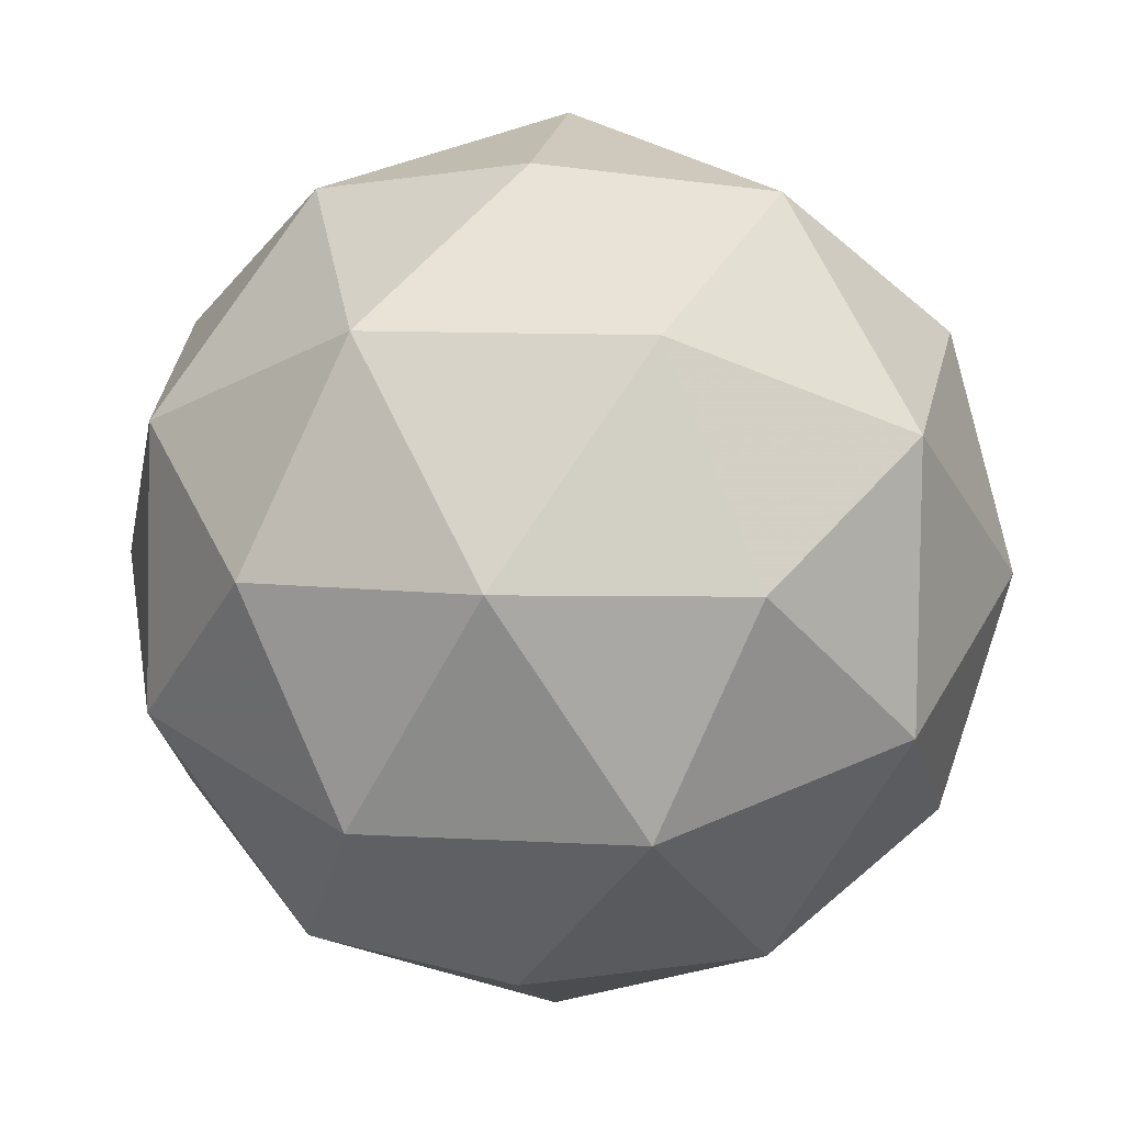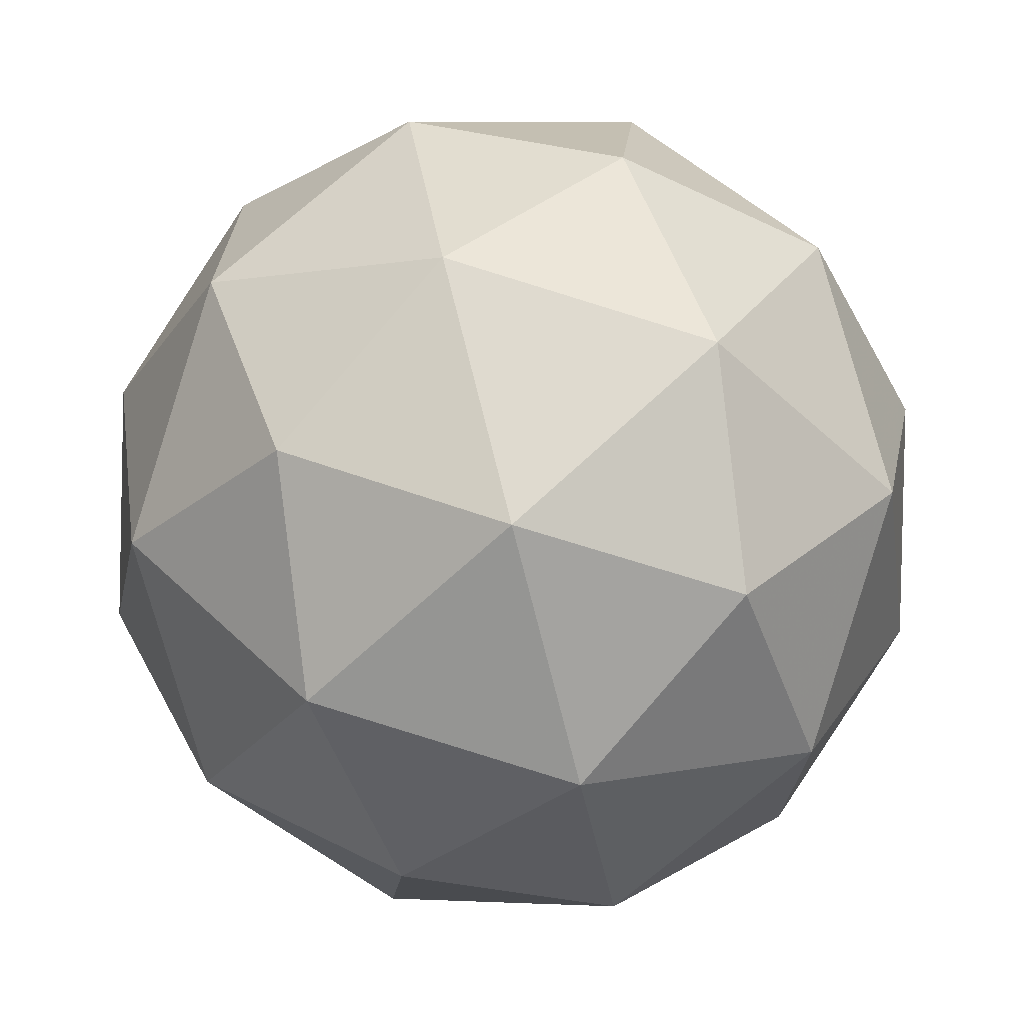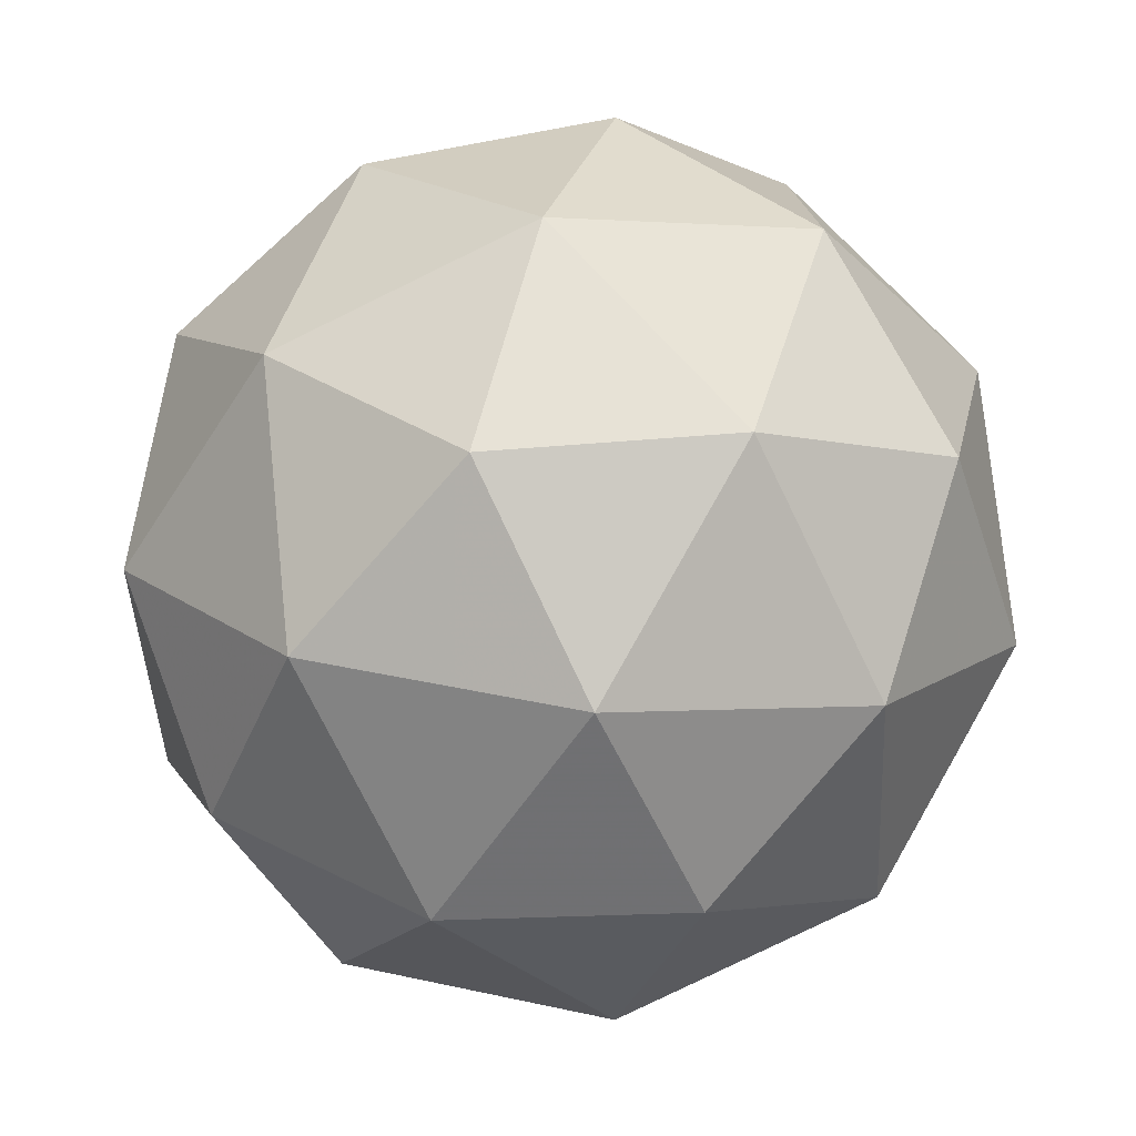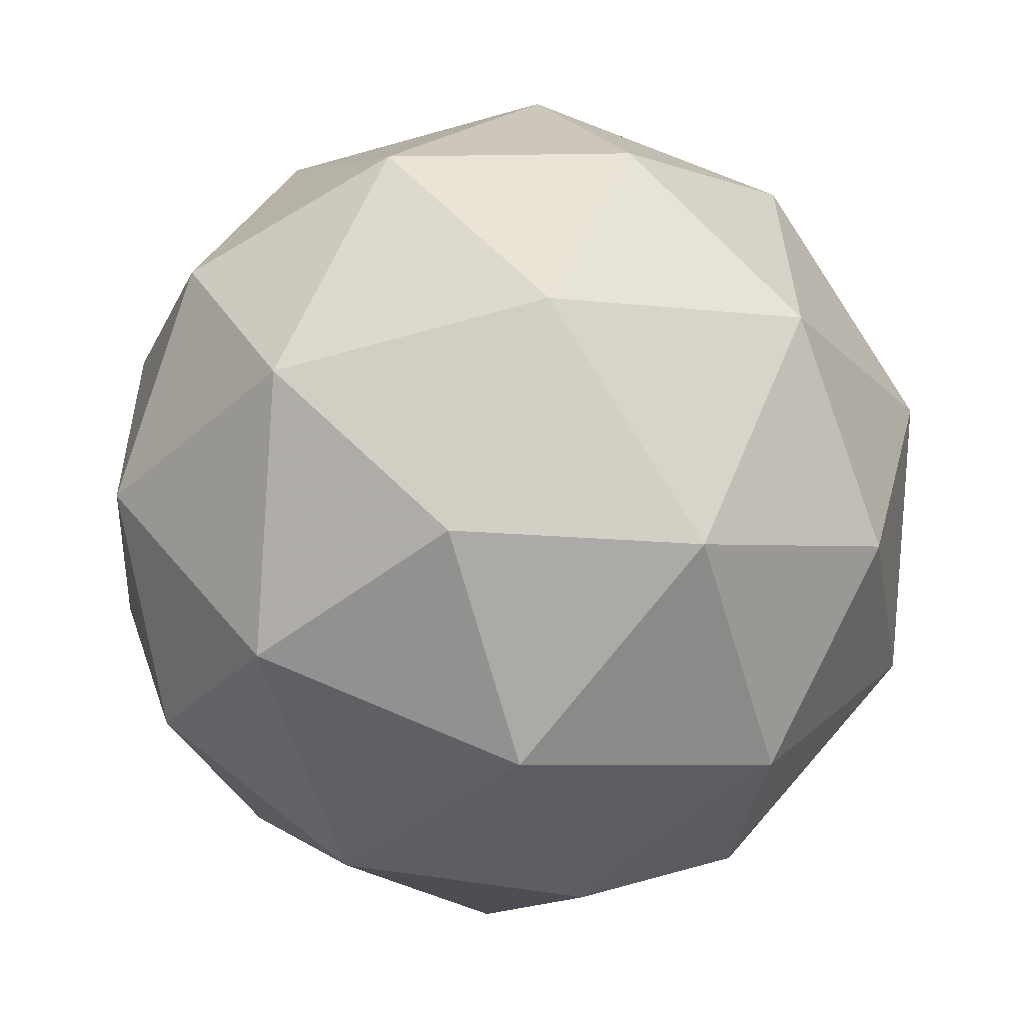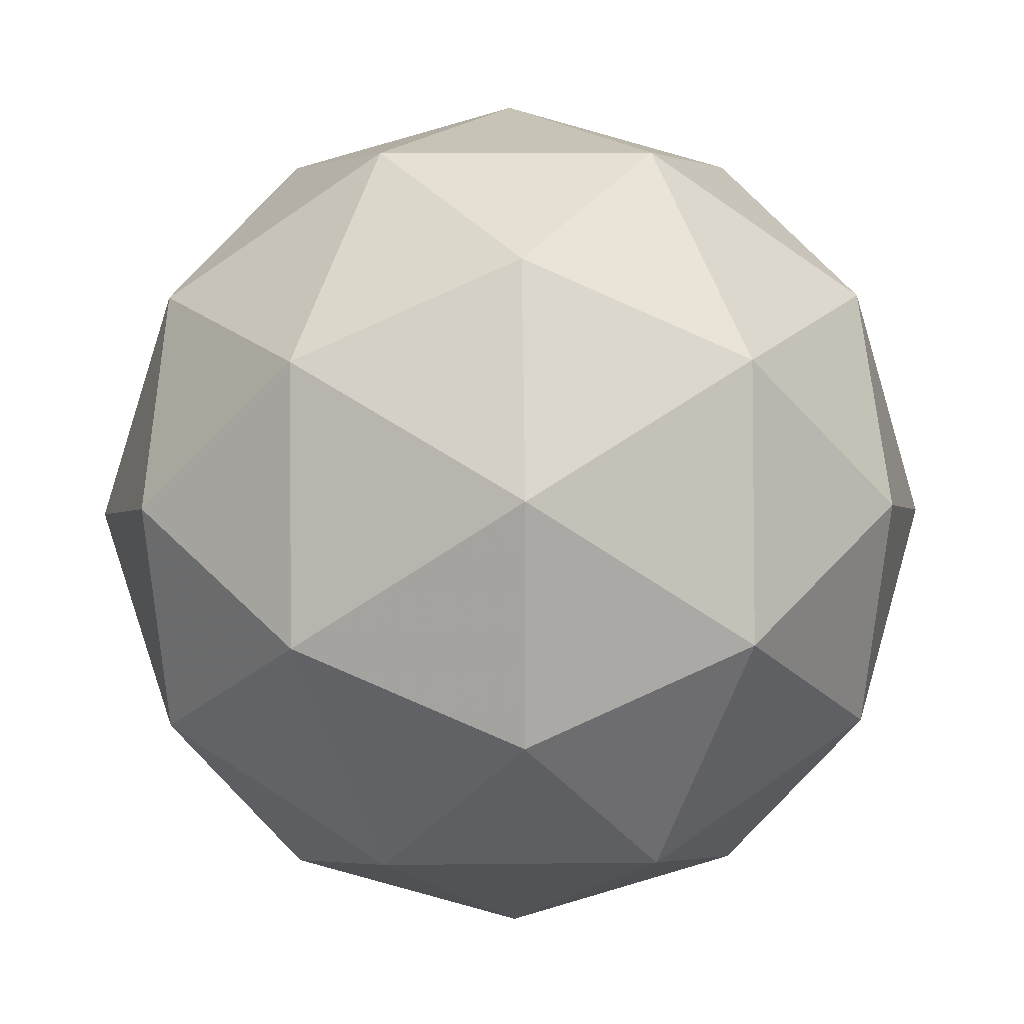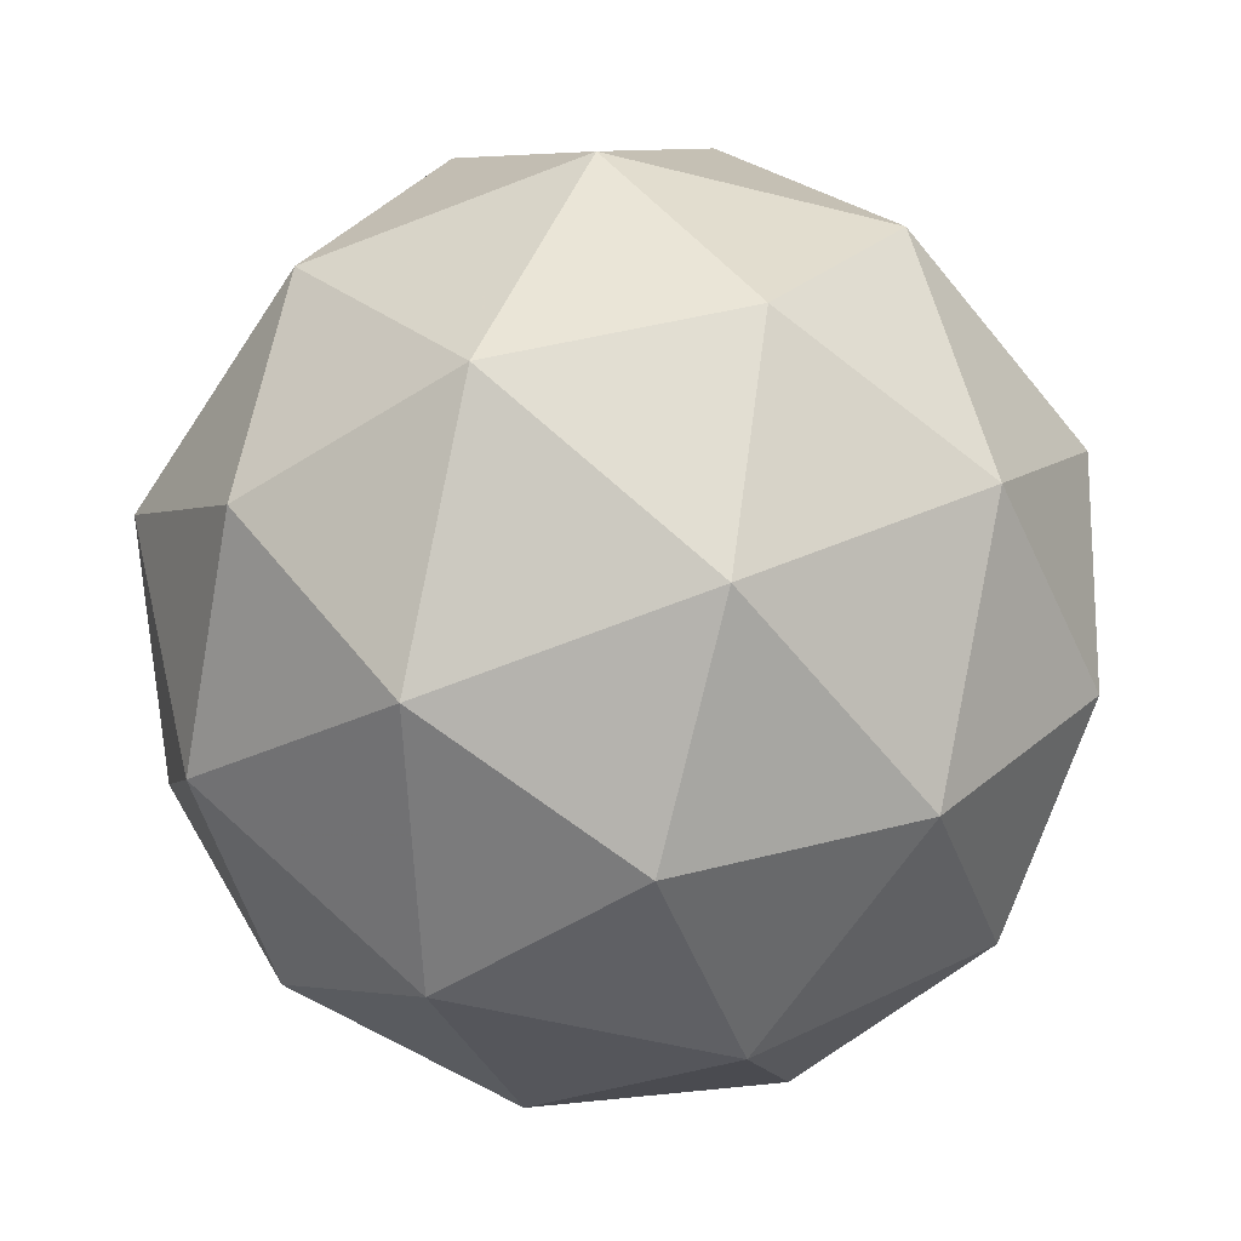
<metadata>
{"format":"obj","ext":"obj","renderer":"f3d","projection":"perspective","resolution":1024,"background":"white","views":[{"elev":18.7,"azim":20.5,"up":"+Z"},{"elev":25.6,"azim":-51.7,"up":"+Z"},{"elev":31.5,"azim":-151.9,"up":"+Z"},{"elev":77.1,"azim":34.8,"up":"+Z"},{"elev":33.2,"azim":117.7,"up":"+Y"},{"elev":72.4,"azim":-18.6,"up":"+Y"}]}
</metadata>
<code>
v 1.345 -0.1448 -1.179
v 1.294 -0.1122 -1.121
v 1.376 -0.09472 -1.119
v 1.418 -0.1641 -1.141
v 1.362 -0.2245 -1.157
v 1.285 -0.1924 -1.144
v 1.335 -0.1113 -1.047
v 1.412 -0.1434 -1.06
v 1.403 -0.2236 -1.084
v 1.321 -0.2411 -1.086
v 1.279 -0.1717 -1.063
v 1.352 -0.1909 -1.026
v 1.363 -0.1113 -1.157
v 1.315 -0.1216 -1.158
v 1.333 -0.09216 -1.123
v 1.279 -0.1496 -1.138
v 1.309 -0.1687 -1.172
v 1.388 -0.1521 -1.17
v 1.406 -0.1227 -1.135
v 1.354 -0.1876 -1.179
v 1.397 -0.1989 -1.157
v 1.319 -0.2155 -1.159
v 1.276 -0.1374 -1.09
v 1.27 -0.1845 -1.104
v 1.357 -0.09163 -1.08
v 1.309 -0.1019 -1.081
v 1.427 -0.1513 -1.1
v 1.402 -0.1105 -1.087
v 1.388 -0.2339 -1.124
v 1.421 -0.1984 -1.114
v 1.295 -0.2253 -1.117
v 1.34 -0.2441 -1.125
v 1.3 -0.1369 -1.047
v 1.378 -0.1202 -1.045
v 1.418 -0.1862 -1.067
v 1.364 -0.2436 -1.082
v 1.291 -0.2131 -1.069
v 1.342 -0.1482 -1.025
v 1.309 -0.1837 -1.034
v 1.388 -0.167 -1.032
v 1.382 -0.2142 -1.046
v 1.334 -0.2244 -1.047
f 1 14 13
f 2 14 16
f 1 13 18
f 1 18 20
f 1 20 17
f 2 16 23
f 3 15 25
f 4 19 27
f 5 21 29
f 6 22 31
f 2 23 26
f 3 25 28
f 4 27 30
f 5 29 32
f 6 31 24
f 7 33 38
f 8 34 40
f 9 35 41
f 10 36 42
f 11 37 39
f 39 42 12
f 39 37 42
f 37 10 42
f 42 41 12
f 42 36 41
f 36 9 41
f 41 40 12
f 41 35 40
f 35 8 40
f 40 38 12
f 40 34 38
f 34 7 38
f 38 39 12
f 38 33 39
f 33 11 39
f 24 37 11
f 24 31 37
f 31 10 37
f 32 36 10
f 32 29 36
f 29 9 36
f 30 35 9
f 30 27 35
f 27 8 35
f 28 34 8
f 28 25 34
f 25 7 34
f 26 33 7
f 26 23 33
f 23 11 33
f 31 32 10
f 31 22 32
f 22 5 32
f 29 30 9
f 29 21 30
f 21 4 30
f 27 28 8
f 27 19 28
f 19 3 28
f 25 26 7
f 25 15 26
f 15 2 26
f 23 24 11
f 23 16 24
f 16 6 24
f 17 22 6
f 17 20 22
f 20 5 22
f 20 21 5
f 20 18 21
f 18 4 21
f 18 19 4
f 18 13 19
f 13 3 19
f 16 17 6
f 16 14 17
f 14 1 17
f 13 15 3
f 13 14 15
f 14 2 15

</code>
